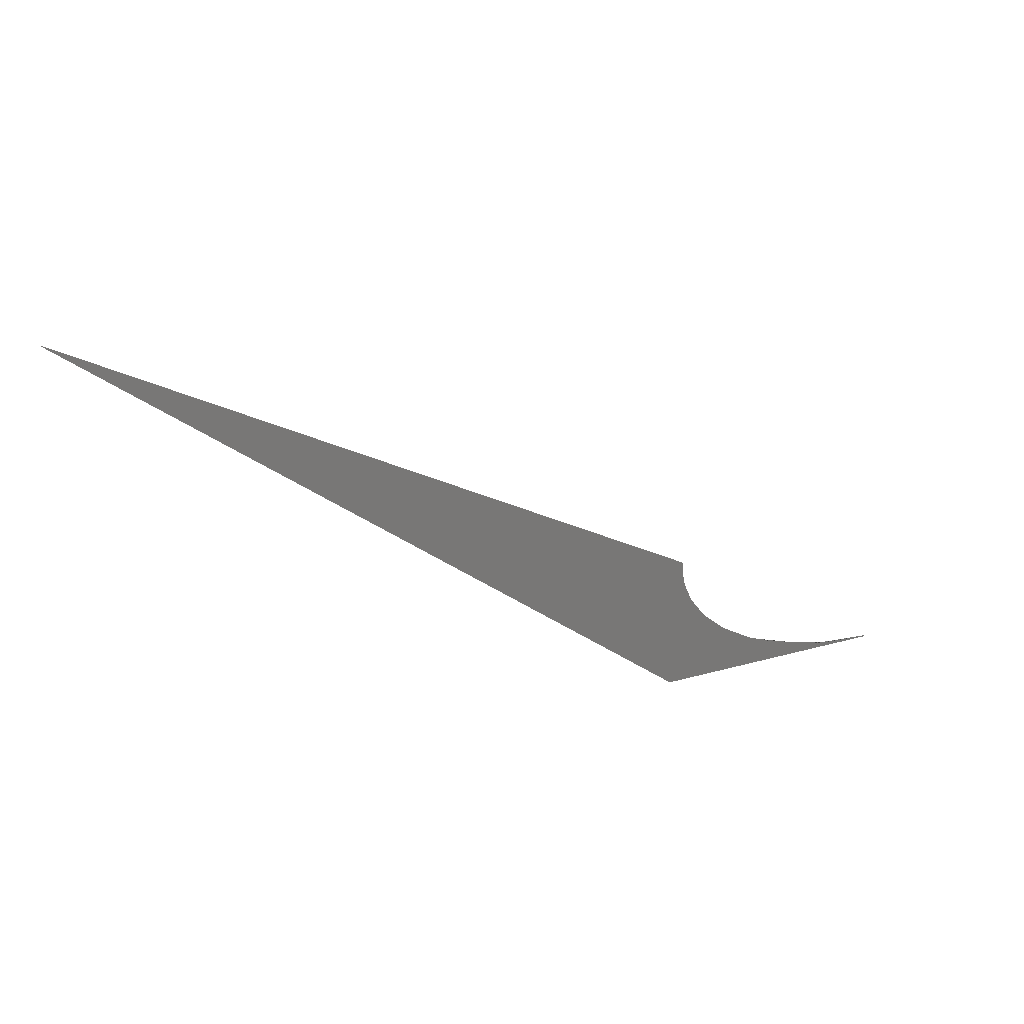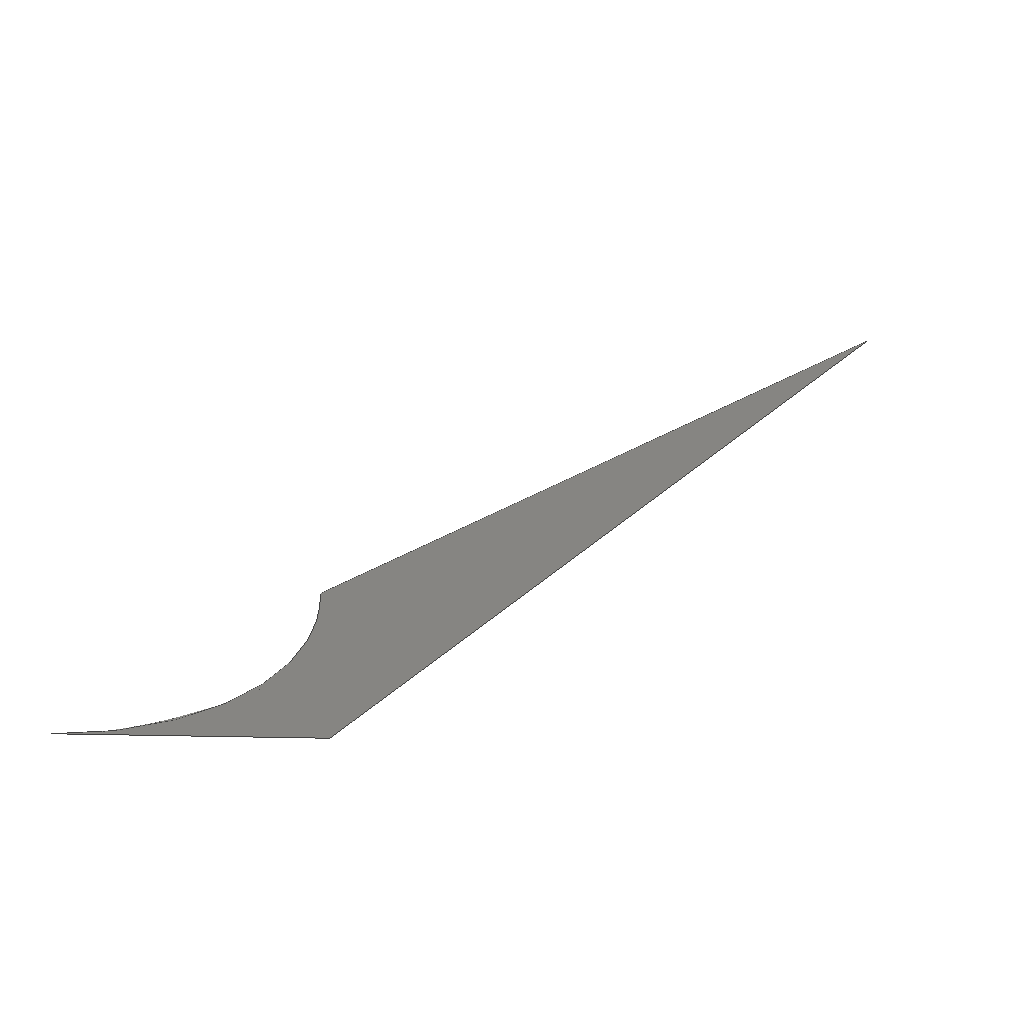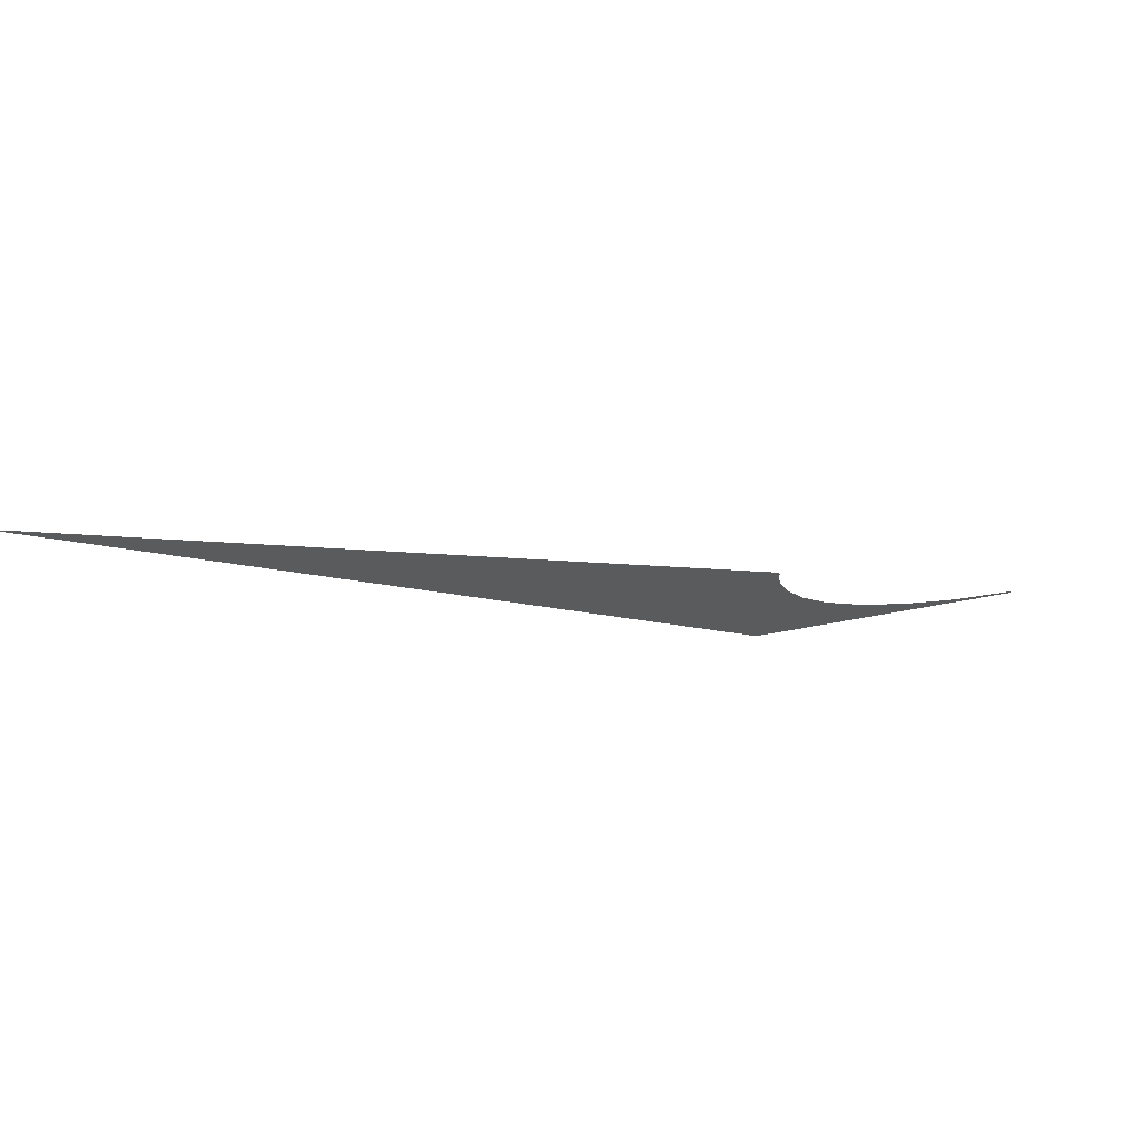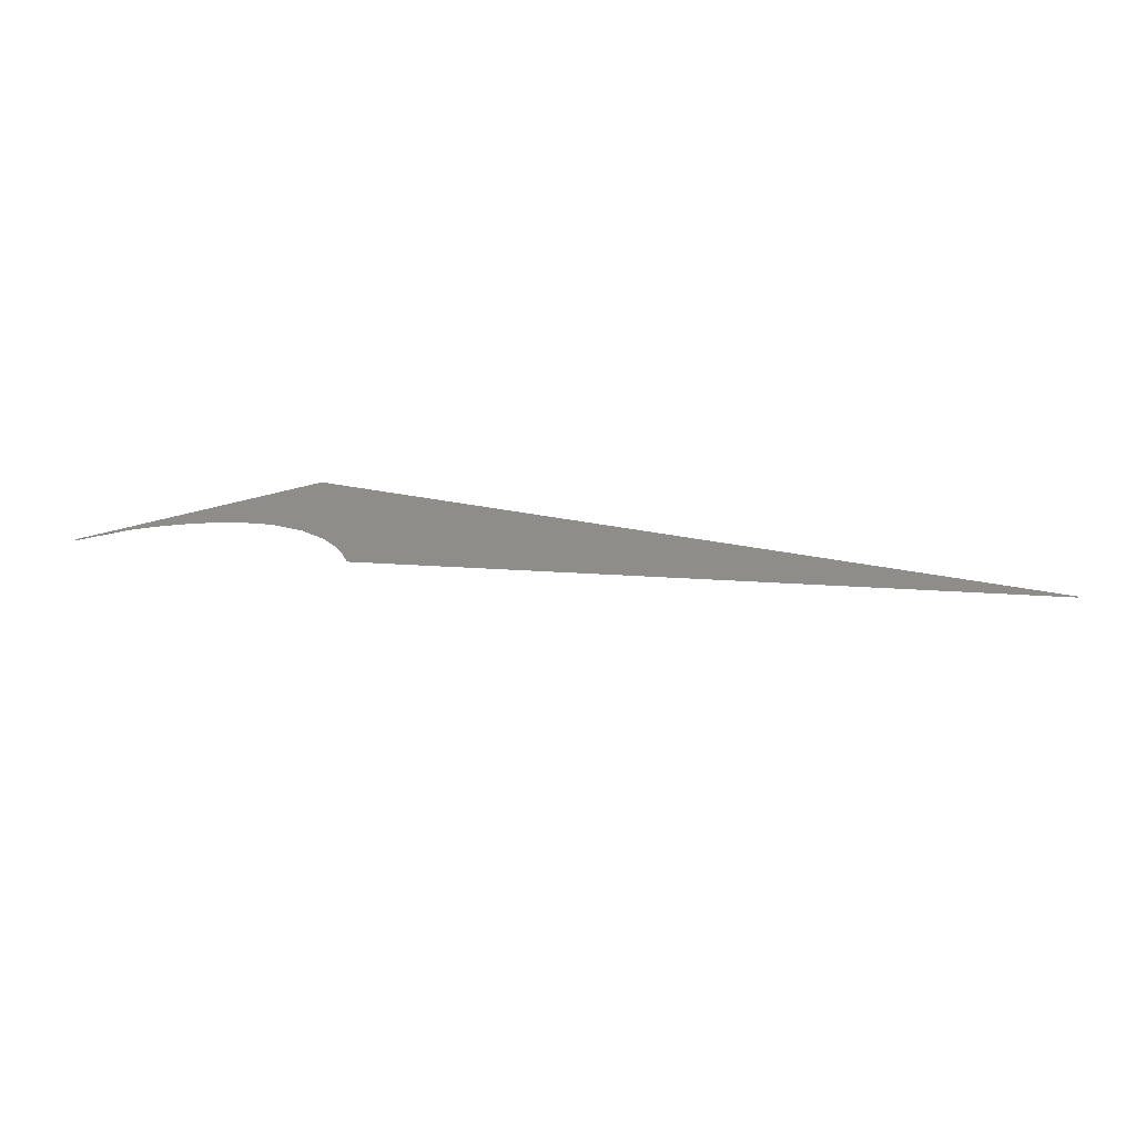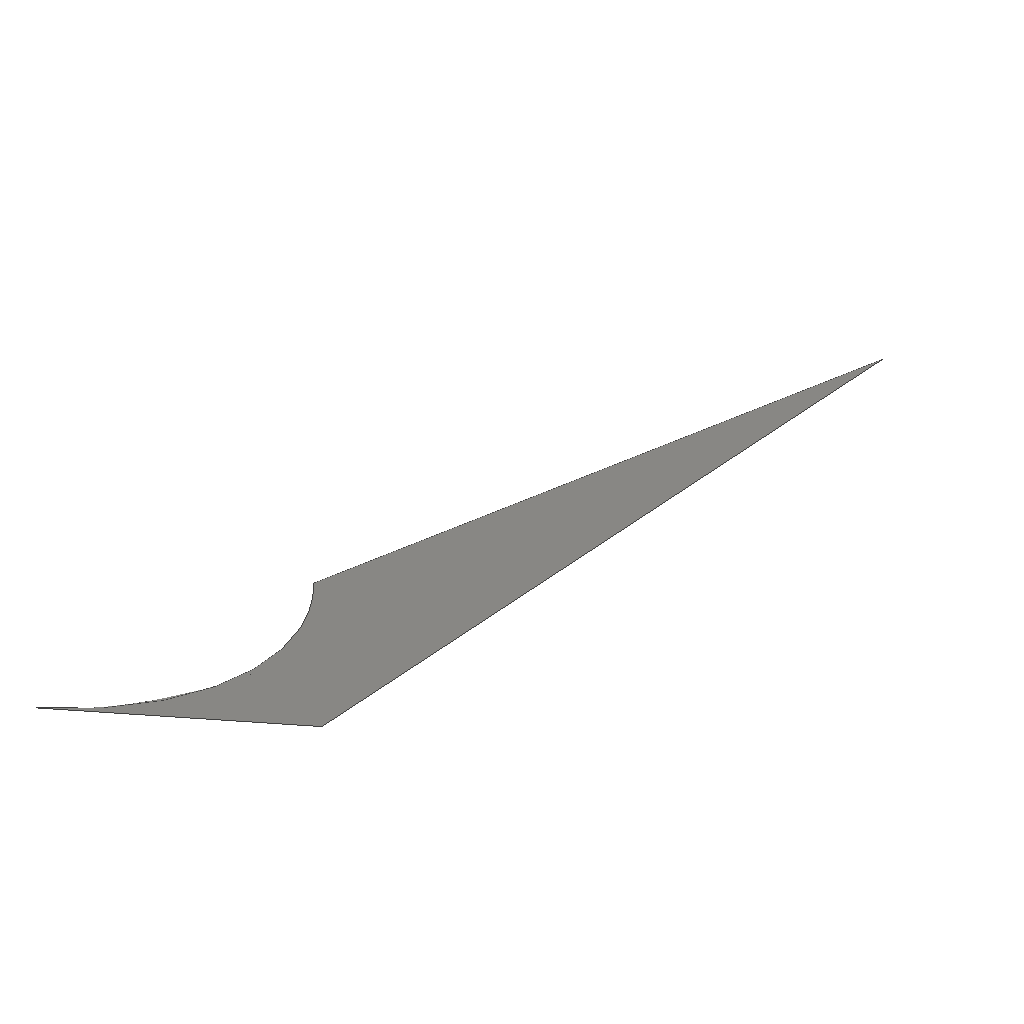
<metadata>
{"format":"iges","ext":"iges","renderer":"f3d","projection":"perspective","resolution":1024,"background":"white","views":[{"elev":19.1,"azim":-29.2,"up":"+Y"},{"elev":-8.2,"azim":150.5,"up":"+Y"},{"elev":63.1,"azim":-10.6,"up":"+Y"},{"elev":40.6,"azim":158.7,"up":"+Z"},{"elev":-14.4,"azim":154.6,"up":"+Y"}]}
</metadata>
<code>

IGES obtained from Nurbs toolbox.
See <http://octave.sourceforge.net/nurbs/>.

1H,,1H;,13HNurbs toolbox,32Hphotocathode_200kV_optim_11iges,
12HOctave Nurbs,8Hnrb2iges,32,75,6,75,15,17HNurbs from Octave,1,6,1HM,
1000,1,10H20190.28,1e-06,1e+04,12HJacopo Corno,
19HGSCE - TU Darmstadt,3,0;
     128       1       0       0       0       0       0       0       0
     128       0       0       6       0                               0
128,1,2,1,2,0,0,0,0,0,0,0,1,1,             1
0,0,0,1,1,1,1,        1
1,1,0.7071,1,1,0.1,0.045,        1
0,0.113,0.045,0,0.0839,0.05617,0,        1
0.1003,0.04504,0,0.0678,0.06733,0,0.1006,        1
0.05164,0,0,1,0,1,0,0;             1
      4S      4G      2D      6P
</code>
